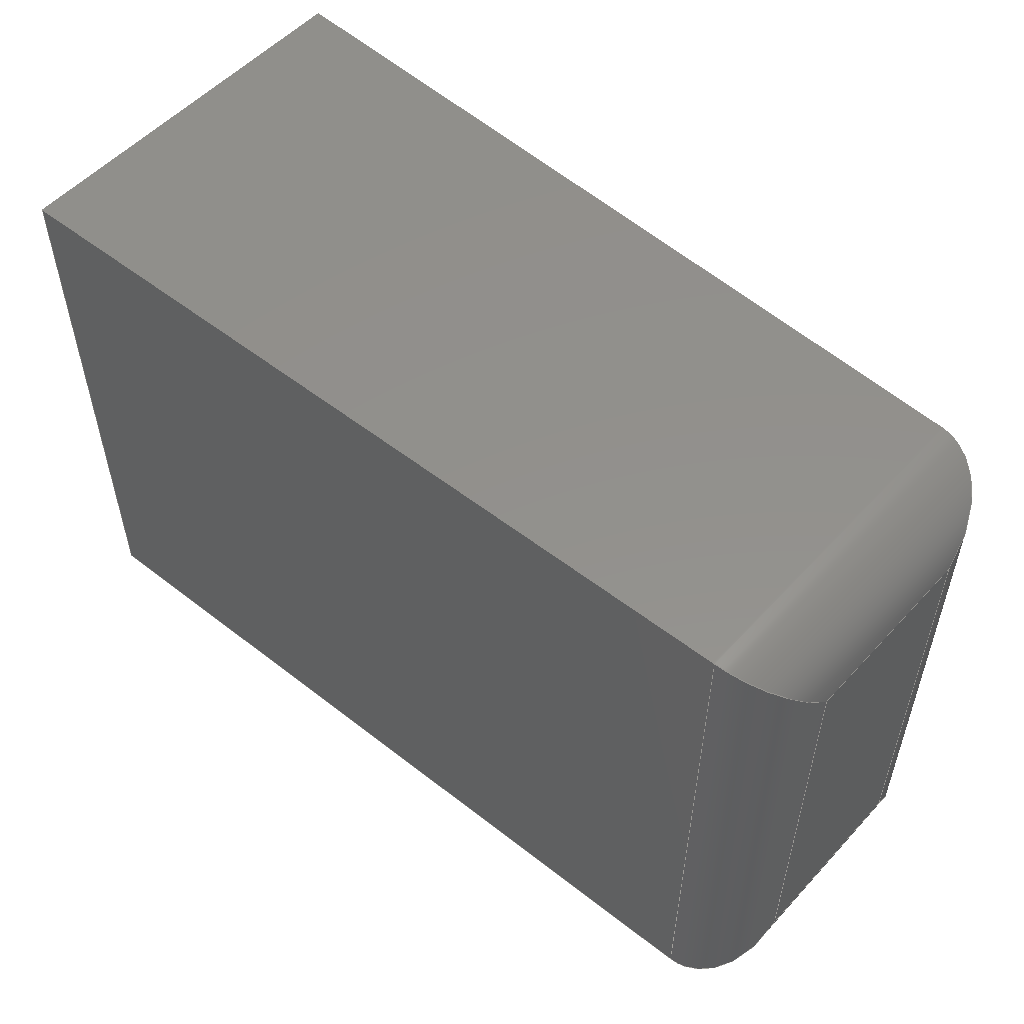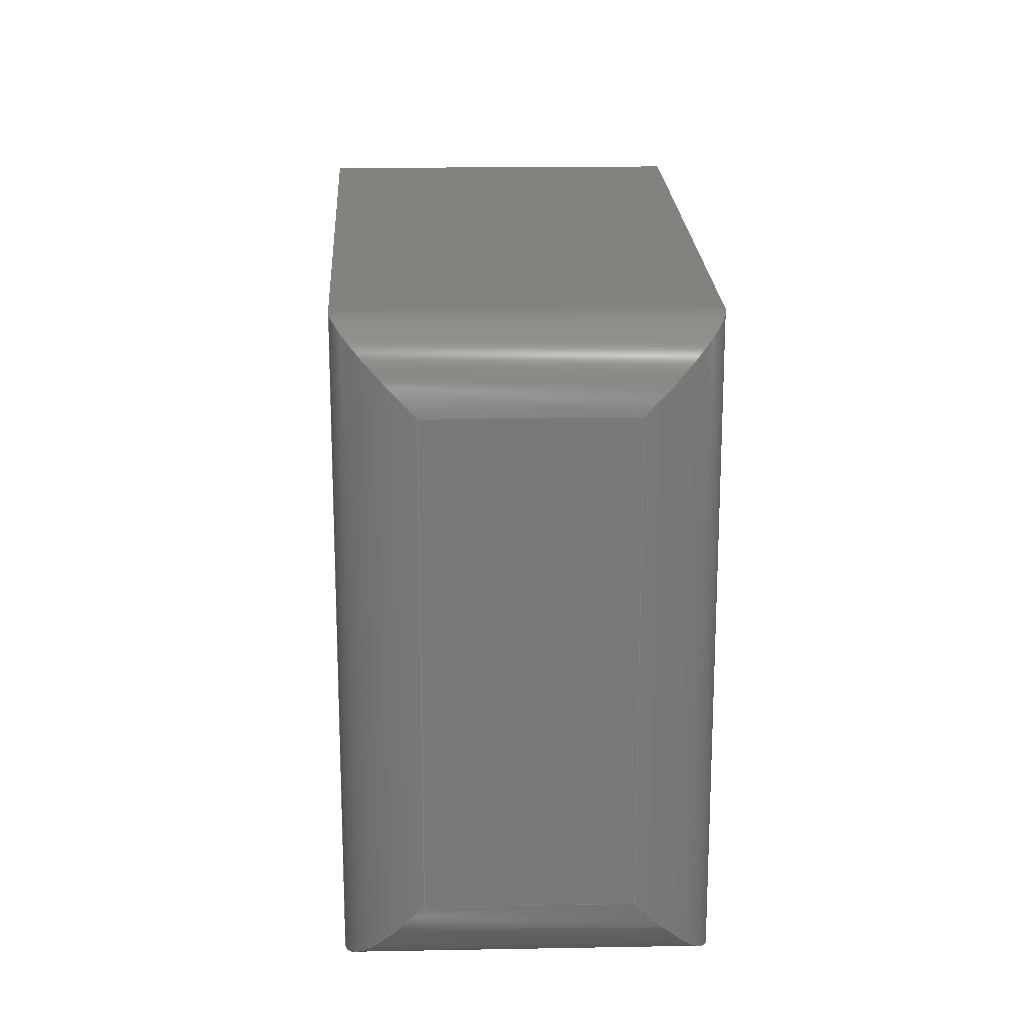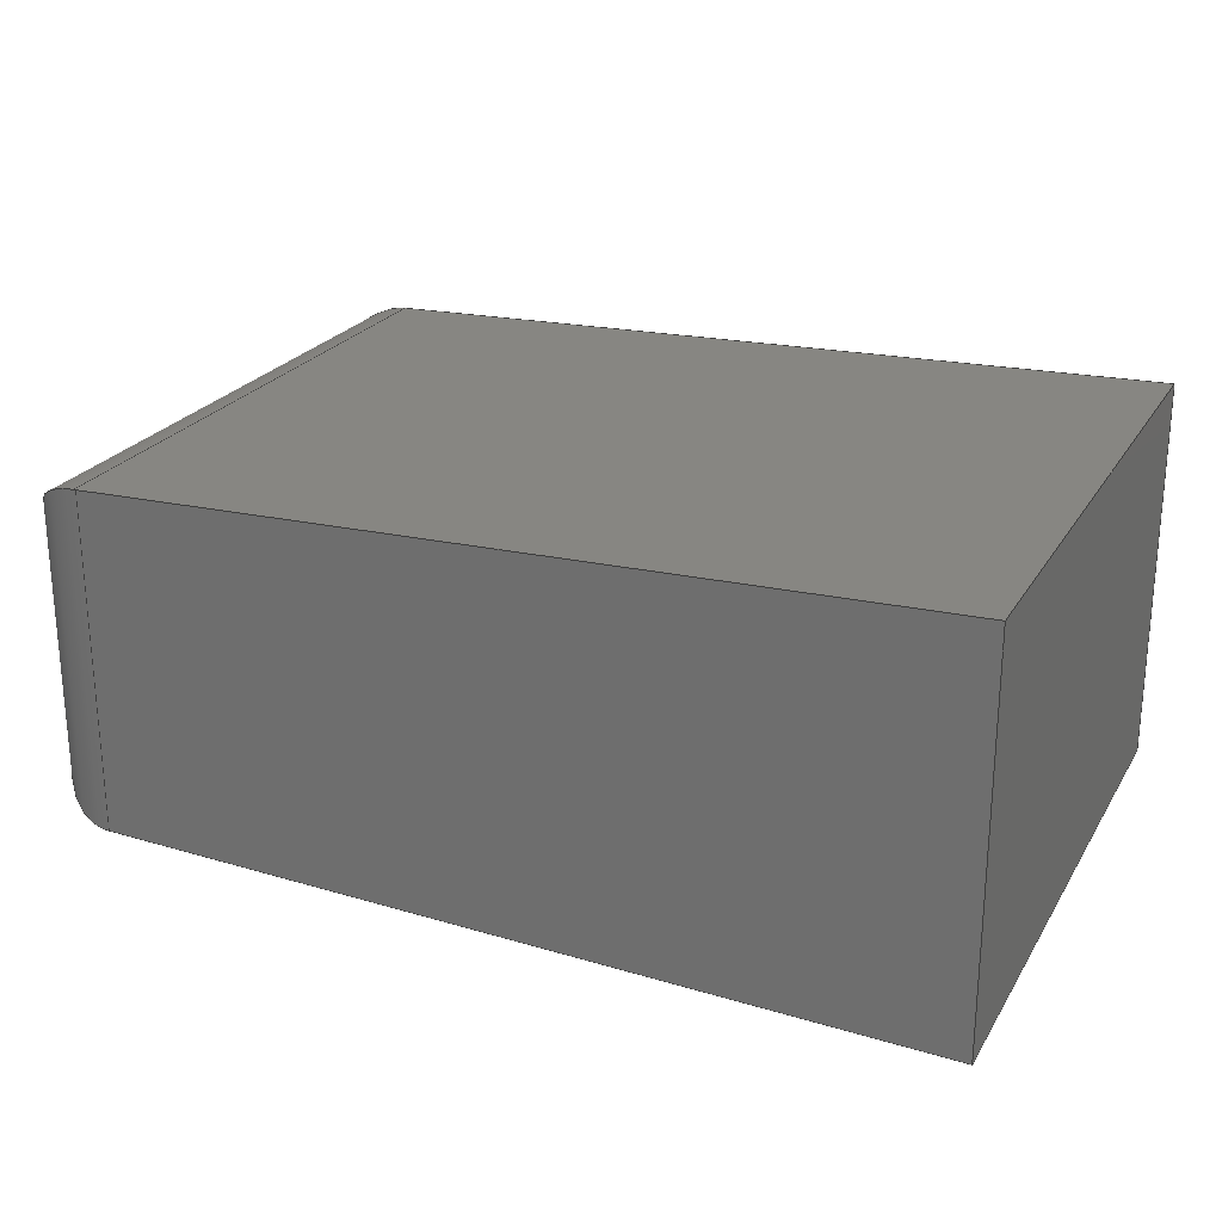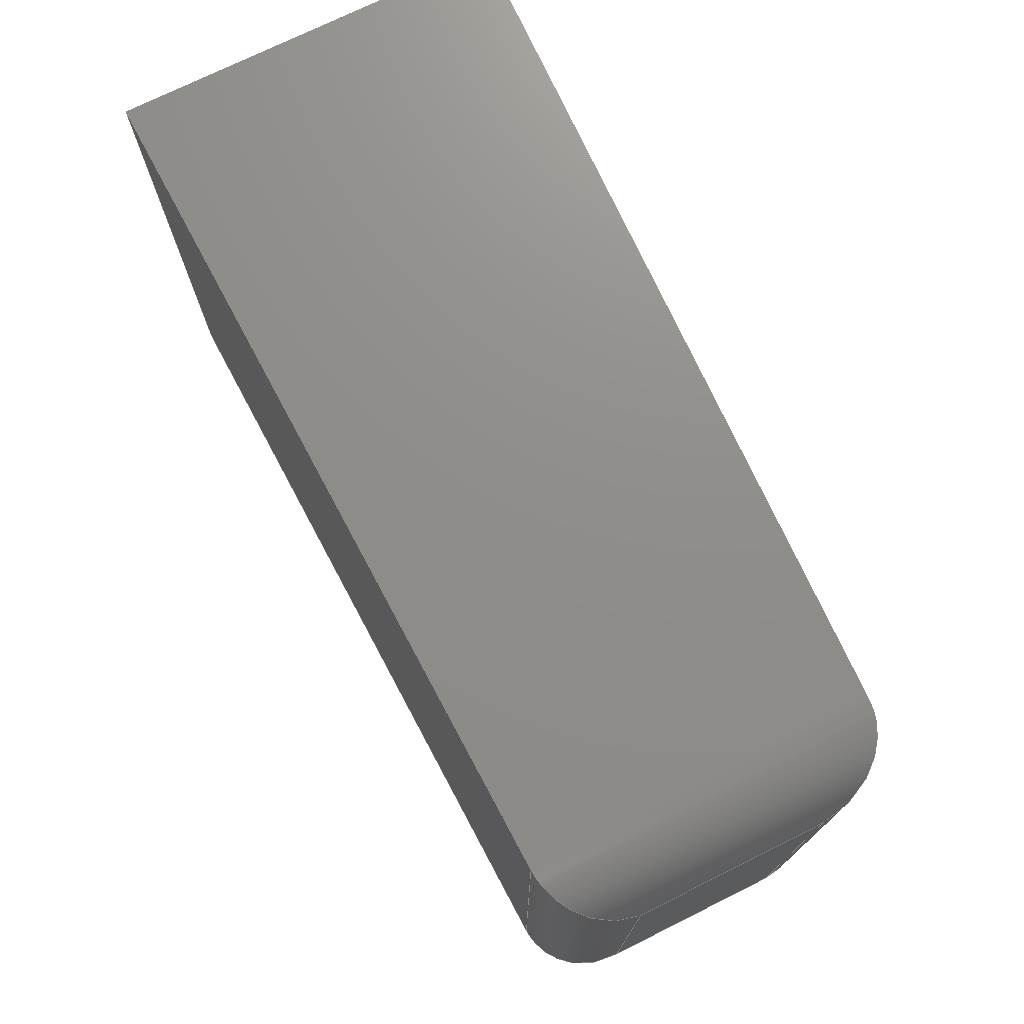
<metadata>
{"format":"step","ext":"step","renderer":"f3d","projection":"perspective","resolution":1024,"background":"white","views":[{"elev":54.0,"azim":41.5,"up":"+Z"},{"elev":17.7,"azim":88.0,"up":"+Z"},{"elev":23.9,"azim":-156.0,"up":"+Y"},{"elev":73.7,"azim":63.6,"up":"+Z"}]}
</metadata>
<code>
ISO-10303-21;
DATA;
#1 = APPLICATION_PROTOCOL_DEFINITION('international standard',
  'automotive_design',2000,#2);
#2 = APPLICATION_CONTEXT(
  'core data for automotive mechanical design processes');
#3 = SHAPE_DEFINITION_REPRESENTATION(#4,#10);
#4 = PRODUCT_DEFINITION_SHAPE('','',#5);
#5 = PRODUCT_DEFINITION('design','',#6,#9);
#6 = PRODUCT_DEFINITION_FORMATION('','',#7);
#7 = PRODUCT('Button','Button','',(#8));
#8 = PRODUCT_CONTEXT('',#2,'mechanical');
#9 = PRODUCT_DEFINITION_CONTEXT('part definition',#2,'design');
#10 = ADVANCED_BREP_SHAPE_REPRESENTATION('',(#11,#15),#305);
#11 = AXIS2_PLACEMENT_3D('',#12,#13,#14);
#12 = CARTESIAN_POINT('',(0,0,0));
#13 = DIRECTION('',(0,0,1));
#14 = DIRECTION('',(1,0,-0));
#15 = MANIFOLD_SOLID_BREP('',#16);
#16 = CLOSED_SHELL('',(#17,#75,#106,#149,#173,#198,#222,#257,#276,#293)
  );
#17 = ADVANCED_FACE('',(#18),#70,.T.);
#18 = FACE_BOUND('',#19,.T.);
#19 = EDGE_LOOP('',(#20,#30,#38,#46,#55,#63));
#20 = ORIENTED_EDGE('',*,*,#21,.F.);
#21 = EDGE_CURVE('',#22,#24,#26,.T.);
#22 = VERTEX_POINT('',#23);
#23 = CARTESIAN_POINT('',(0,5.188,0));
#24 = VERTEX_POINT('',#25);
#25 = CARTESIAN_POINT('',(11,4.844,0));
#26 = LINE('',#27,#28);
#27 = CARTESIAN_POINT('',(0,5.188,0));
#28 = VECTOR('',#29,1);
#29 = DIRECTION('',(0.9995,-0.03123,0));
#30 = ORIENTED_EDGE('',*,*,#31,.T.);
#31 = EDGE_CURVE('',#22,#32,#34,.T.);
#32 = VERTEX_POINT('',#33);
#33 = CARTESIAN_POINT('',(0,5.188,8));
#34 = LINE('',#35,#36);
#35 = CARTESIAN_POINT('',(0,5.188,0));
#36 = VECTOR('',#37,1);
#37 = DIRECTION('',(0,0,1));
#38 = ORIENTED_EDGE('',*,*,#39,.T.);
#39 = EDGE_CURVE('',#32,#40,#42,.T.);
#40 = VERTEX_POINT('',#41);
#41 = CARTESIAN_POINT('',(11,4.844,8));
#42 = LINE('',#43,#44);
#43 = CARTESIAN_POINT('',(0,5.188,8));
#44 = VECTOR('',#45,1);
#45 = DIRECTION('',(0.9995,-0.03123,0));
#46 = ORIENTED_EDGE('',*,*,#47,.F.);
#47 = EDGE_CURVE('',#48,#40,#50,.T.);
#48 = VERTEX_POINT('',#49);
#49 = CARTESIAN_POINT('',(11.03,4.843,8)
  );
#50 = ELLIPSE('',#51,1,1);
#51 = AXIS2_PLACEMENT_3D('',#52,#53,#54);
#52 = CARTESIAN_POINT('',(11,4.844,7));
#53 = DIRECTION('',(-0.03123,-0.9995,0));
#54 = DIRECTION('',(0.9995,-0.03123,0));
#55 = ORIENTED_EDGE('',*,*,#56,.F.);
#56 = EDGE_CURVE('',#57,#48,#59,.T.);
#57 = VERTEX_POINT('',#58);
#58 = CARTESIAN_POINT('',(11.03,4.843,
    0.0004879));
#59 = LINE('',#60,#61);
#60 = CARTESIAN_POINT('',(11.03,4.843,0));
#61 = VECTOR('',#62,1);
#62 = DIRECTION('',(0,0,1));
#63 = ORIENTED_EDGE('',*,*,#64,.T.);
#64 = EDGE_CURVE('',#57,#24,#65,.T.);
#65 = ELLIPSE('',#66,1,1);
#66 = AXIS2_PLACEMENT_3D('',#67,#68,#69);
#67 = CARTESIAN_POINT('',(11,4.844,1));
#68 = DIRECTION('',(0.03123,0.9995,0));
#69 = DIRECTION('',(0.9995,-0.03123,0));
#70 = PLANE('',#71);
#71 = AXIS2_PLACEMENT_3D('',#72,#73,#74);
#72 = CARTESIAN_POINT('',(0,5.188,0));
#73 = DIRECTION('',(0.03123,0.9995,0));
#74 = DIRECTION('',(0.9995,-0.03123,0));
#75 = ADVANCED_FACE('',(#76),#101,.F.);
#76 = FACE_BOUND('',#77,.F.);
#77 = EDGE_LOOP('',(#78,#79,#87,#95));
#78 = ORIENTED_EDGE('',*,*,#21,.F.);
#79 = ORIENTED_EDGE('',*,*,#80,.F.);
#80 = EDGE_CURVE('',#81,#22,#83,.T.);
#81 = VERTEX_POINT('',#82);
#82 = CARTESIAN_POINT('',(0,0,0));
#83 = LINE('',#84,#85);
#84 = CARTESIAN_POINT('',(0,0,0));
#85 = VECTOR('',#86,1);
#86 = DIRECTION('',(0,1,0));
#87 = ORIENTED_EDGE('',*,*,#88,.F.);
#88 = EDGE_CURVE('',#89,#81,#91,.T.);
#89 = VERTEX_POINT('',#90);
#90 = CARTESIAN_POINT('',(11,0.3438,0));
#91 = LINE('',#92,#93);
#92 = CARTESIAN_POINT('',(12,0.375,0));
#93 = VECTOR('',#94,1);
#94 = DIRECTION('',(-0.9995,-0.03123,0));
#95 = ORIENTED_EDGE('',*,*,#96,.F.);
#96 = EDGE_CURVE('',#24,#89,#97,.T.);
#97 = LINE('',#98,#99);
#98 = CARTESIAN_POINT('',(11,4.812,-2.2e-16));
#99 = VECTOR('',#100,1);
#100 = DIRECTION('',(0,-1,0));
#101 = PLANE('',#102);
#102 = AXIS2_PLACEMENT_3D('',#103,#104,#105);
#103 = CARTESIAN_POINT('',(5.866,2.594,0));
#104 = DIRECTION('',(0,0,1));
#105 = DIRECTION('',(1,0,0));
#106 = ADVANCED_FACE('',(#107),#144,.T.);
#107 = FACE_BOUND('',#108,.F.);
#108 = EDGE_LOOP('',(#109,#118,#119,#120,#129,#138));
#109 = ORIENTED_EDGE('',*,*,#110,.T.);
#110 = EDGE_CURVE('',#111,#57,#113,.T.);
#111 = VERTEX_POINT('',#112);
#112 = CARTESIAN_POINT('',(12,3.843,1));
#113 = ELLIPSE('',#114,1.414,1);
#114 = AXIS2_PLACEMENT_3D('',#115,#116,#117);
#115 = CARTESIAN_POINT('',(11,3.843,1));
#116 = DIRECTION('',(-0,0.7071,0.7071));
#117 = DIRECTION('',(0,-0.7071,0.7071));
#118 = ORIENTED_EDGE('',*,*,#64,.T.);
#119 = ORIENTED_EDGE('',*,*,#96,.T.);
#120 = ORIENTED_EDGE('',*,*,#121,.F.);
#121 = EDGE_CURVE('',#122,#89,#124,.T.);
#122 = VERTEX_POINT('',#123);
#123 = CARTESIAN_POINT('',(11.03,0.3447,
    0.0004879));
#124 = ELLIPSE('',#125,1,1);
#125 = AXIS2_PLACEMENT_3D('',#126,#127,#128);
#126 = CARTESIAN_POINT('',(11,0.3438,1));
#127 = DIRECTION('',(-0.03123,0.9995,0));
#128 = DIRECTION('',(-0.9995,-0.03123,0));
#129 = ORIENTED_EDGE('',*,*,#130,.F.);
#130 = EDGE_CURVE('',#131,#122,#133,.T.);
#131 = VERTEX_POINT('',#132);
#132 = CARTESIAN_POINT('',(12,1.344,1));
#133 = ELLIPSE('',#134,1.414,1);
#134 = AXIS2_PLACEMENT_3D('',#135,#136,#137);
#135 = CARTESIAN_POINT('',(11,1.344,1));
#136 = DIRECTION('',(0,0.7071,-0.7071));
#137 = DIRECTION('',(0,0.7071,0.7071));
#138 = ORIENTED_EDGE('',*,*,#139,.F.);
#139 = EDGE_CURVE('',#111,#131,#140,.T.);
#140 = LINE('',#141,#142);
#141 = CARTESIAN_POINT('',(12,4.812,1));
#142 = VECTOR('',#143,1);
#143 = DIRECTION('',(0,-1,0));
#144 = CYLINDRICAL_SURFACE('',#145,1);
#145 = AXIS2_PLACEMENT_3D('',#146,#147,#148);
#146 = CARTESIAN_POINT('',(11,4.812,1));
#147 = DIRECTION('',(0,-1,0));
#148 = DIRECTION('',(1,0,0));
#149 = ADVANCED_FACE('',(#150),#168,.T.);
#150 = FACE_BOUND('',#151,.T.);
#151 = EDGE_LOOP('',(#152,#160,#166,#167));
#152 = ORIENTED_EDGE('',*,*,#153,.T.);
#153 = EDGE_CURVE('',#81,#154,#156,.T.);
#154 = VERTEX_POINT('',#155);
#155 = CARTESIAN_POINT('',(0,0,8));
#156 = LINE('',#157,#158);
#157 = CARTESIAN_POINT('',(0,0,0));
#158 = VECTOR('',#159,1);
#159 = DIRECTION('',(0,0,1));
#160 = ORIENTED_EDGE('',*,*,#161,.T.);
#161 = EDGE_CURVE('',#154,#32,#162,.T.);
#162 = LINE('',#163,#164);
#163 = CARTESIAN_POINT('',(0,0,8));
#164 = VECTOR('',#165,1);
#165 = DIRECTION('',(0,1,0));
#166 = ORIENTED_EDGE('',*,*,#31,.F.);
#167 = ORIENTED_EDGE('',*,*,#80,.F.);
#168 = PLANE('',#169);
#169 = AXIS2_PLACEMENT_3D('',#170,#171,#172);
#170 = CARTESIAN_POINT('',(0,0,0));
#171 = DIRECTION('',(-1,0,0));
#172 = DIRECTION('',(0,1,0));
#173 = ADVANCED_FACE('',(#174),#193,.T.);
#174 = FACE_BOUND('',#175,.F.);
#175 = EDGE_LOOP('',(#176,#177,#185,#192));
#176 = ORIENTED_EDGE('',*,*,#110,.F.);
#177 = ORIENTED_EDGE('',*,*,#178,.T.);
#178 = EDGE_CURVE('',#111,#179,#181,.T.);
#179 = VERTEX_POINT('',#180);
#180 = CARTESIAN_POINT('',(12,3.843,7));
#181 = LINE('',#182,#183);
#182 = CARTESIAN_POINT('',(12,3.843,0));
#183 = VECTOR('',#184,1);
#184 = DIRECTION('',(0,0,1));
#185 = ORIENTED_EDGE('',*,*,#186,.T.);
#186 = EDGE_CURVE('',#179,#48,#187,.T.);
#187 = ELLIPSE('',#188,1.414,1);
#188 = AXIS2_PLACEMENT_3D('',#189,#190,#191);
#189 = CARTESIAN_POINT('',(11,3.843,7));
#190 = DIRECTION('',(0,-0.7071,0.7071));
#191 = DIRECTION('',(0,0.7071,0.7071));
#192 = ORIENTED_EDGE('',*,*,#56,.F.);
#193 = CYLINDRICAL_SURFACE('',#194,1);
#194 = AXIS2_PLACEMENT_3D('',#195,#196,#197);
#195 = CARTESIAN_POINT('',(11,3.843,0));
#196 = DIRECTION('',(0,0,1));
#197 = DIRECTION('',(0.03123,0.9995,-0));
#198 = ADVANCED_FACE('',(#199),#217,.T.);
#199 = FACE_BOUND('',#200,.T.);
#200 = EDGE_LOOP('',(#201,#202,#203,#211));
#201 = ORIENTED_EDGE('',*,*,#39,.F.);
#202 = ORIENTED_EDGE('',*,*,#161,.F.);
#203 = ORIENTED_EDGE('',*,*,#204,.F.);
#204 = EDGE_CURVE('',#205,#154,#207,.T.);
#205 = VERTEX_POINT('',#206);
#206 = CARTESIAN_POINT('',(11,0.3438,8));
#207 = LINE('',#208,#209);
#208 = CARTESIAN_POINT('',(12,0.375,8));
#209 = VECTOR('',#210,1);
#210 = DIRECTION('',(-0.9995,-0.03123,0));
#211 = ORIENTED_EDGE('',*,*,#212,.F.);
#212 = EDGE_CURVE('',#40,#205,#213,.T.);
#213 = LINE('',#214,#215);
#214 = CARTESIAN_POINT('',(11,4.812,8));
#215 = VECTOR('',#216,1);
#216 = DIRECTION('',(0,-1,0));
#217 = PLANE('',#218);
#218 = AXIS2_PLACEMENT_3D('',#219,#220,#221);
#219 = CARTESIAN_POINT('',(5.866,2.594,8));
#220 = DIRECTION('',(0,0,1));
#221 = DIRECTION('',(1,0,0));
#222 = ADVANCED_FACE('',(#223),#252,.T.);
#223 = FACE_BOUND('',#224,.T.);
#224 = EDGE_LOOP('',(#225,#226,#227,#228,#237,#246));
#225 = ORIENTED_EDGE('',*,*,#186,.T.);
#226 = ORIENTED_EDGE('',*,*,#47,.T.);
#227 = ORIENTED_EDGE('',*,*,#212,.T.);
#228 = ORIENTED_EDGE('',*,*,#229,.F.);
#229 = EDGE_CURVE('',#230,#205,#232,.T.);
#230 = VERTEX_POINT('',#231);
#231 = CARTESIAN_POINT('',(11.03,0.3447,8
    ));
#232 = ELLIPSE('',#233,1,1);
#233 = AXIS2_PLACEMENT_3D('',#234,#235,#236);
#234 = CARTESIAN_POINT('',(11,0.3438,7));
#235 = DIRECTION('',(0.03123,-0.9995,0));
#236 = DIRECTION('',(-0.9995,-0.03123,0));
#237 = ORIENTED_EDGE('',*,*,#238,.F.);
#238 = EDGE_CURVE('',#239,#230,#241,.T.);
#239 = VERTEX_POINT('',#240);
#240 = CARTESIAN_POINT('',(12,1.344,7));
#241 = ELLIPSE('',#242,1.414,1);
#242 = AXIS2_PLACEMENT_3D('',#243,#244,#245);
#243 = CARTESIAN_POINT('',(11,1.344,7));
#244 = DIRECTION('',(-0,-0.7071,-0.7071));
#245 = DIRECTION('',(0,-0.7071,0.7071));
#246 = ORIENTED_EDGE('',*,*,#247,.F.);
#247 = EDGE_CURVE('',#179,#239,#248,.T.);
#248 = LINE('',#249,#250);
#249 = CARTESIAN_POINT('',(12,4.812,7));
#250 = VECTOR('',#251,1);
#251 = DIRECTION('',(0,-1,0));
#252 = CYLINDRICAL_SURFACE('',#253,1);
#253 = AXIS2_PLACEMENT_3D('',#254,#255,#256);
#254 = CARTESIAN_POINT('',(11,4.812,7));
#255 = DIRECTION('',(0,-1,0));
#256 = DIRECTION('',(1,0,0));
#257 = ADVANCED_FACE('',(#258),#271,.T.);
#258 = FACE_BOUND('',#259,.T.);
#259 = EDGE_LOOP('',(#260,#261,#262,#268,#269,#270));
#260 = ORIENTED_EDGE('',*,*,#88,.F.);
#261 = ORIENTED_EDGE('',*,*,#121,.F.);
#262 = ORIENTED_EDGE('',*,*,#263,.T.);
#263 = EDGE_CURVE('',#122,#230,#264,.T.);
#264 = LINE('',#265,#266);
#265 = CARTESIAN_POINT('',(11.03,0.3447,0));
#266 = VECTOR('',#267,1);
#267 = DIRECTION('',(0,0,1));
#268 = ORIENTED_EDGE('',*,*,#229,.T.);
#269 = ORIENTED_EDGE('',*,*,#204,.T.);
#270 = ORIENTED_EDGE('',*,*,#153,.F.);
#271 = PLANE('',#272);
#272 = AXIS2_PLACEMENT_3D('',#273,#274,#275);
#273 = CARTESIAN_POINT('',(12,0.375,0));
#274 = DIRECTION('',(0.03123,-0.9995,0));
#275 = DIRECTION('',(-0.9995,-0.03123,0));
#276 = ADVANCED_FACE('',(#277),#288,.T.);
#277 = FACE_BOUND('',#278,.T.);
#278 = EDGE_LOOP('',(#279,#280,#281,#287));
#279 = ORIENTED_EDGE('',*,*,#178,.T.);
#280 = ORIENTED_EDGE('',*,*,#247,.T.);
#281 = ORIENTED_EDGE('',*,*,#282,.F.);
#282 = EDGE_CURVE('',#131,#239,#283,.T.);
#283 = LINE('',#284,#285);
#284 = CARTESIAN_POINT('',(12,1.344,0));
#285 = VECTOR('',#286,1);
#286 = DIRECTION('',(0,0,1));
#287 = ORIENTED_EDGE('',*,*,#139,.F.);
#288 = PLANE('',#289);
#289 = AXIS2_PLACEMENT_3D('',#290,#291,#292);
#290 = CARTESIAN_POINT('',(12,4.812,0));
#291 = DIRECTION('',(1,0,0));
#292 = DIRECTION('',(0,-1,0));
#293 = ADVANCED_FACE('',(#294),#300,.T.);
#294 = FACE_BOUND('',#295,.F.);
#295 = EDGE_LOOP('',(#296,#297,#298,#299));
#296 = ORIENTED_EDGE('',*,*,#130,.T.);
#297 = ORIENTED_EDGE('',*,*,#263,.T.);
#298 = ORIENTED_EDGE('',*,*,#238,.F.);
#299 = ORIENTED_EDGE('',*,*,#282,.F.);
#300 = CYLINDRICAL_SURFACE('',#301,1);
#301 = AXIS2_PLACEMENT_3D('',#302,#303,#304);
#302 = CARTESIAN_POINT('',(11,1.344,0));
#303 = DIRECTION('',(0,0,1));
#304 = DIRECTION('',(1,0,-0));
#305 = ( GEOMETRIC_REPRESENTATION_CONTEXT(3) 
GLOBAL_UNCERTAINTY_ASSIGNED_CONTEXT((#309)) GLOBAL_UNIT_ASSIGNED_CONTEXT
((#306,#307,#308)) REPRESENTATION_CONTEXT('Context #1',
  '3D Context with UNIT and UNCERTAINTY') );
#306 = ( LENGTH_UNIT() NAMED_UNIT(*) SI_UNIT(.MILLI.,.METRE.) );
#307 = ( NAMED_UNIT(*) PLANE_ANGLE_UNIT() SI_UNIT($,.RADIAN.) );
#308 = ( NAMED_UNIT(*) SI_UNIT($,.STERADIAN.) SOLID_ANGLE_UNIT() );
#309 = UNCERTAINTY_MEASURE_WITH_UNIT(LENGTH_MEASURE(1e-07),#306,
  'distance_accuracy_value','confusion accuracy');
#310 = PRODUCT_RELATED_PRODUCT_CATEGORY('part',$,(#7));
#311 = MECHANICAL_DESIGN_GEOMETRIC_PRESENTATION_REPRESENTATION('',(#312)
  ,#305);
#312 = STYLED_ITEM('color',(#313),#15);
#313 = PRESENTATION_STYLE_ASSIGNMENT((#314,#320));
#314 = SURFACE_STYLE_USAGE(.BOTH.,#315);
#315 = SURFACE_SIDE_STYLE('',(#316));
#316 = SURFACE_STYLE_FILL_AREA(#317);
#317 = FILL_AREA_STYLE('',(#318));
#318 = FILL_AREA_STYLE_COLOUR('',#319);
#319 = COLOUR_RGB('',0.4471,0.4745,0.502);
#320 = CURVE_STYLE('',#321,POSITIVE_LENGTH_MEASURE(0.1),#322);
#321 = DRAUGHTING_PRE_DEFINED_CURVE_FONT('continuous');
#322 = COLOUR_RGB('',0.09804,0.09804,
  0.09804);
ENDSEC;
END-ISO-10303-21;

</code>
